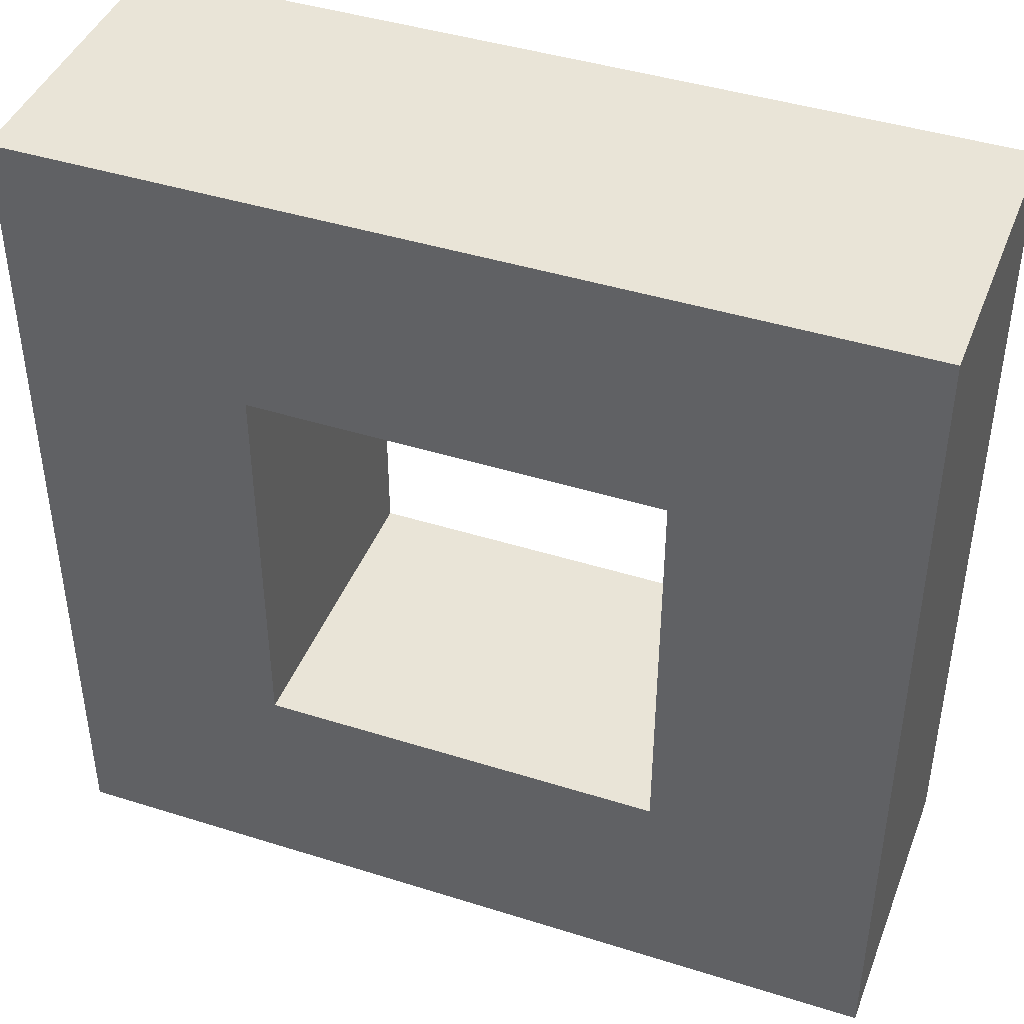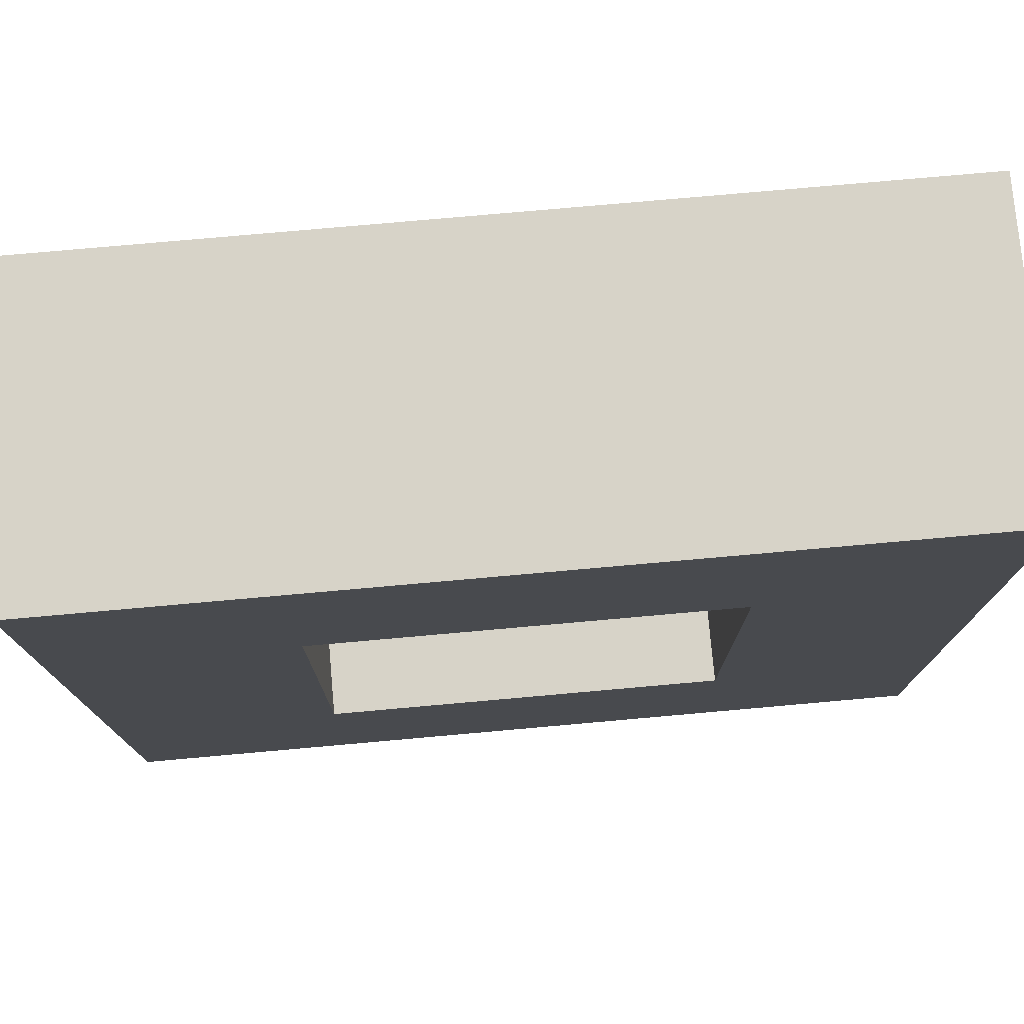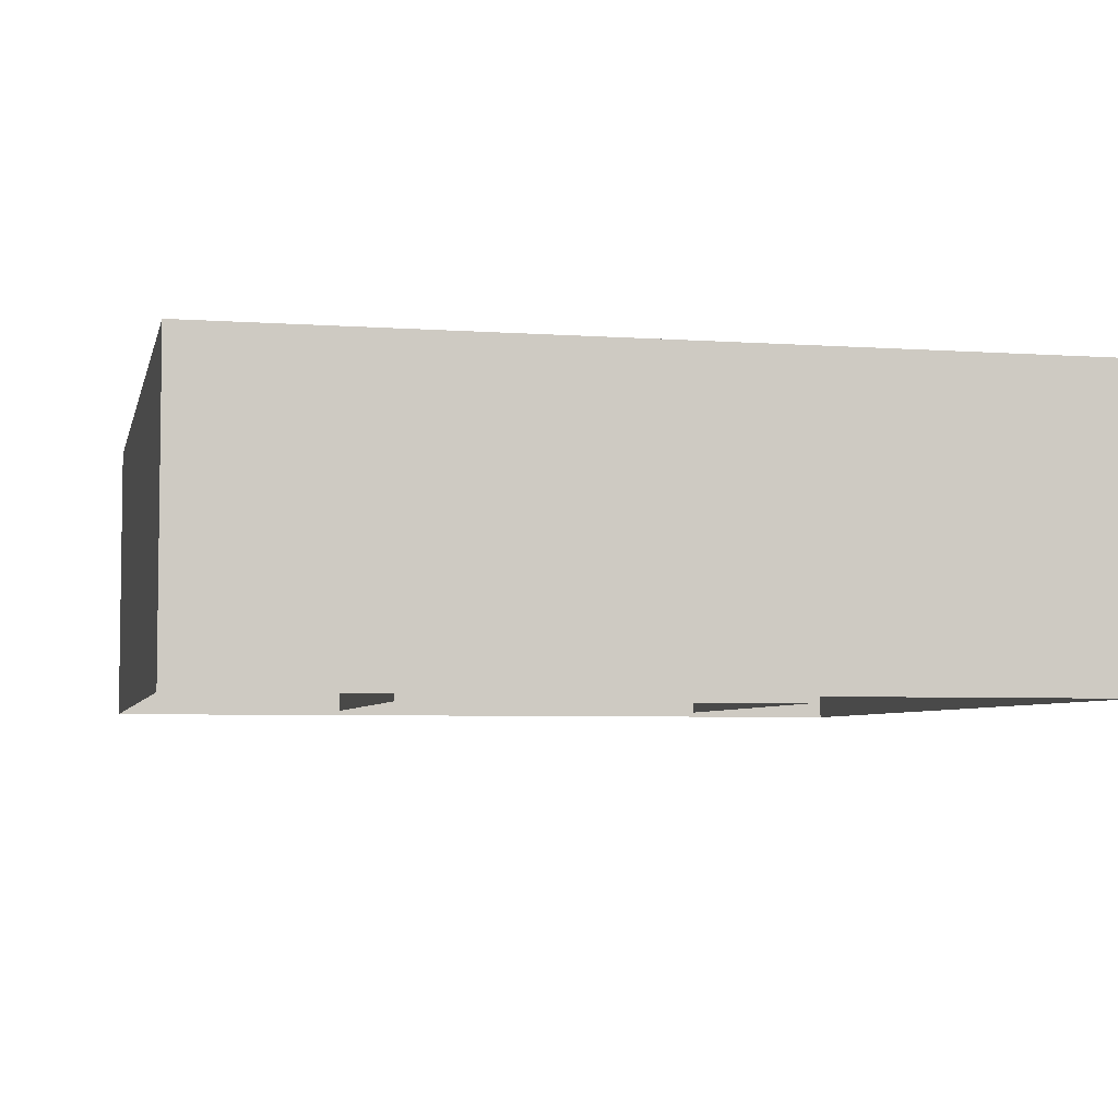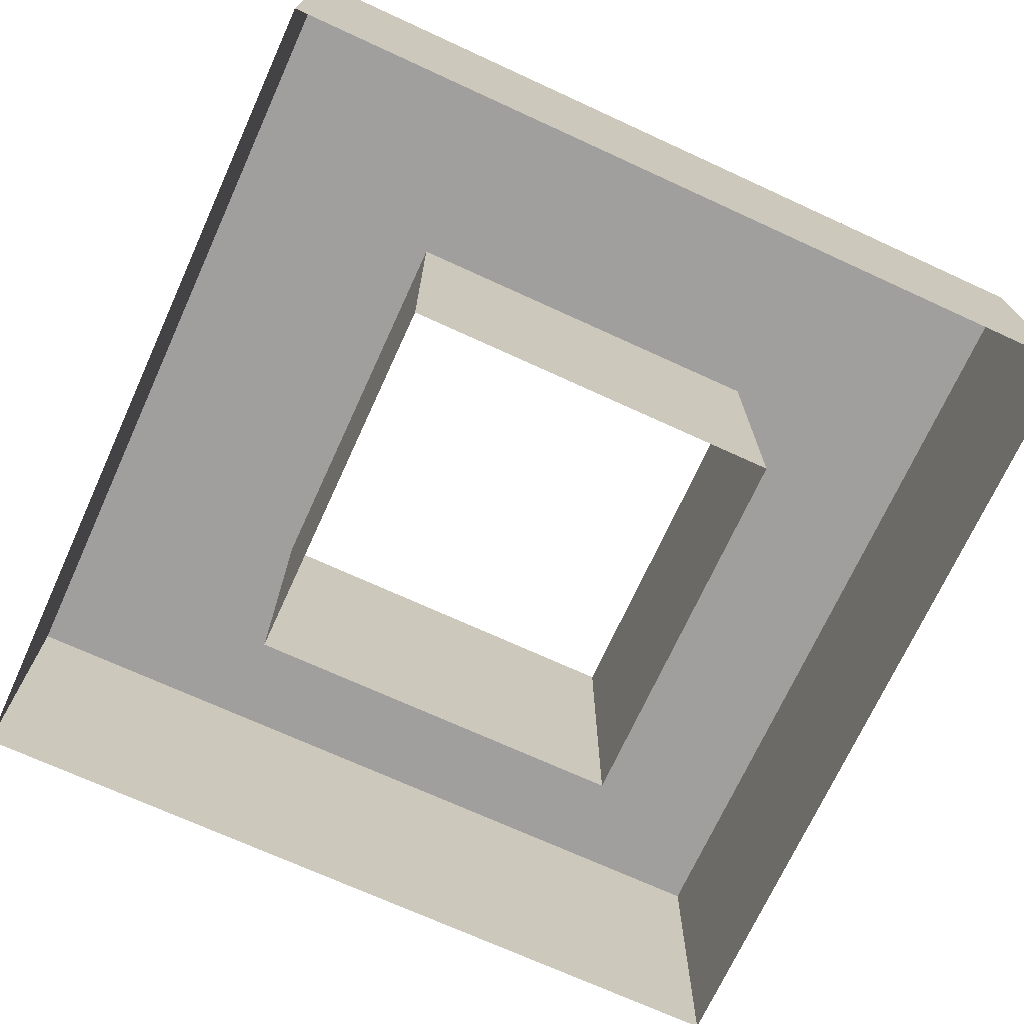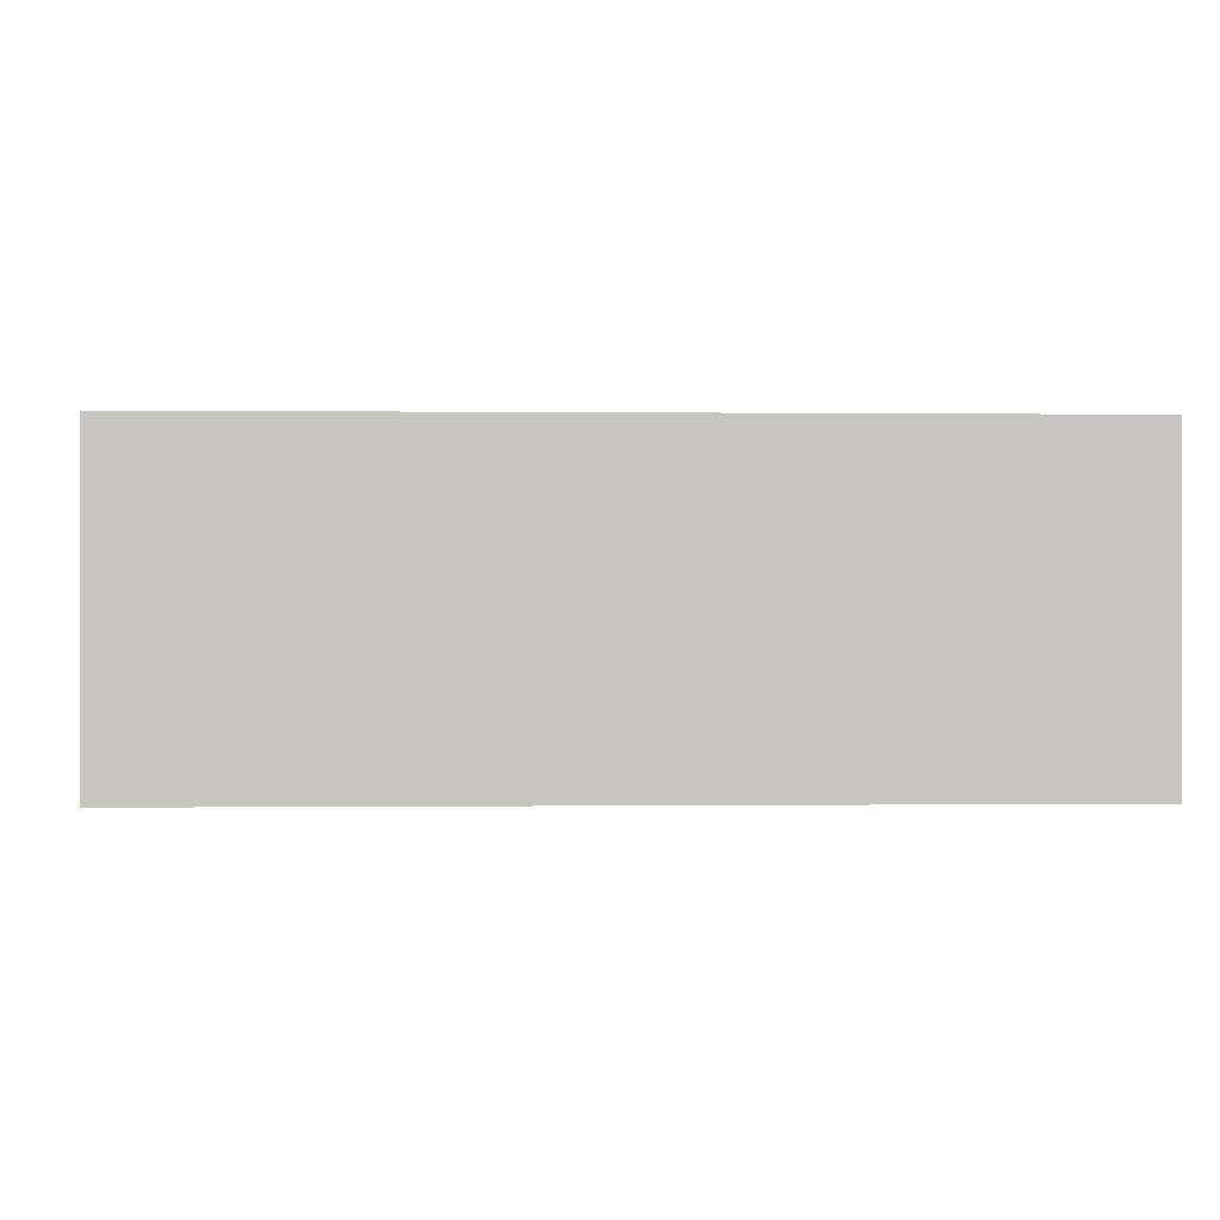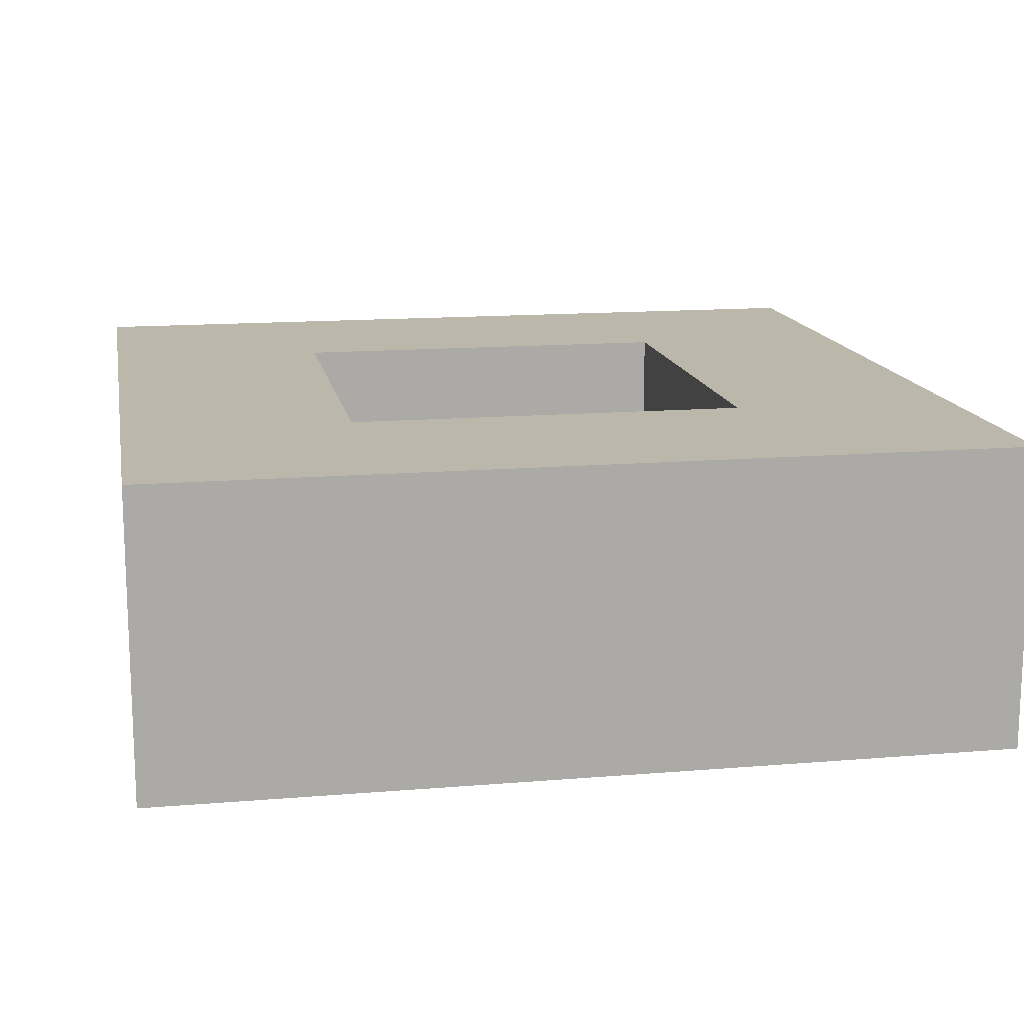
<metadata>
{"format":"obj","ext":"obj","renderer":"f3d","projection":"perspective","resolution":1024,"background":"white","views":[{"elev":43.0,"azim":20.5,"up":"+Y"},{"elev":76.7,"azim":-5.1,"up":"+Y"},{"elev":-5.0,"azim":77.4,"up":"+Z"},{"elev":-71.5,"azim":-24.6,"up":"+Z"},{"elev":-0.1,"azim":177.3,"up":"+Z"},{"elev":14.4,"azim":-100.4,"up":"+Z"}]}
</metadata>
<code>
v -5.446 -5.446 3.88
v 5.446 -5.446 3.88
v -5.446 5.446 3.88
v 5.446 5.446 3.88
v -5.446 5.446 -0
v 5.446 5.446 -0
v -5.446 -5.446 -0
v 5.446 -5.446 -0
v -2.546 -2.546 3.88
v 2.546 -2.546 3.88
v 2.546 2.546 3.88
v -2.546 2.546 3.88
v -2.544 2.544 -0
v 2.544 2.544 -0
v 2.544 -2.544 -0
v -2.544 -2.544 -0
f 3 4 6 5
f 7 8 2 1
f 2 8 6 4
f 7 1 3 5
f 1 2 10 9
f 2 4 11 10
f 4 3 12 11
f 3 1 9 12
f 10 11 14 15
f 11 12 13 14
f 12 9 16 13
f 9 10 15 16

</code>
